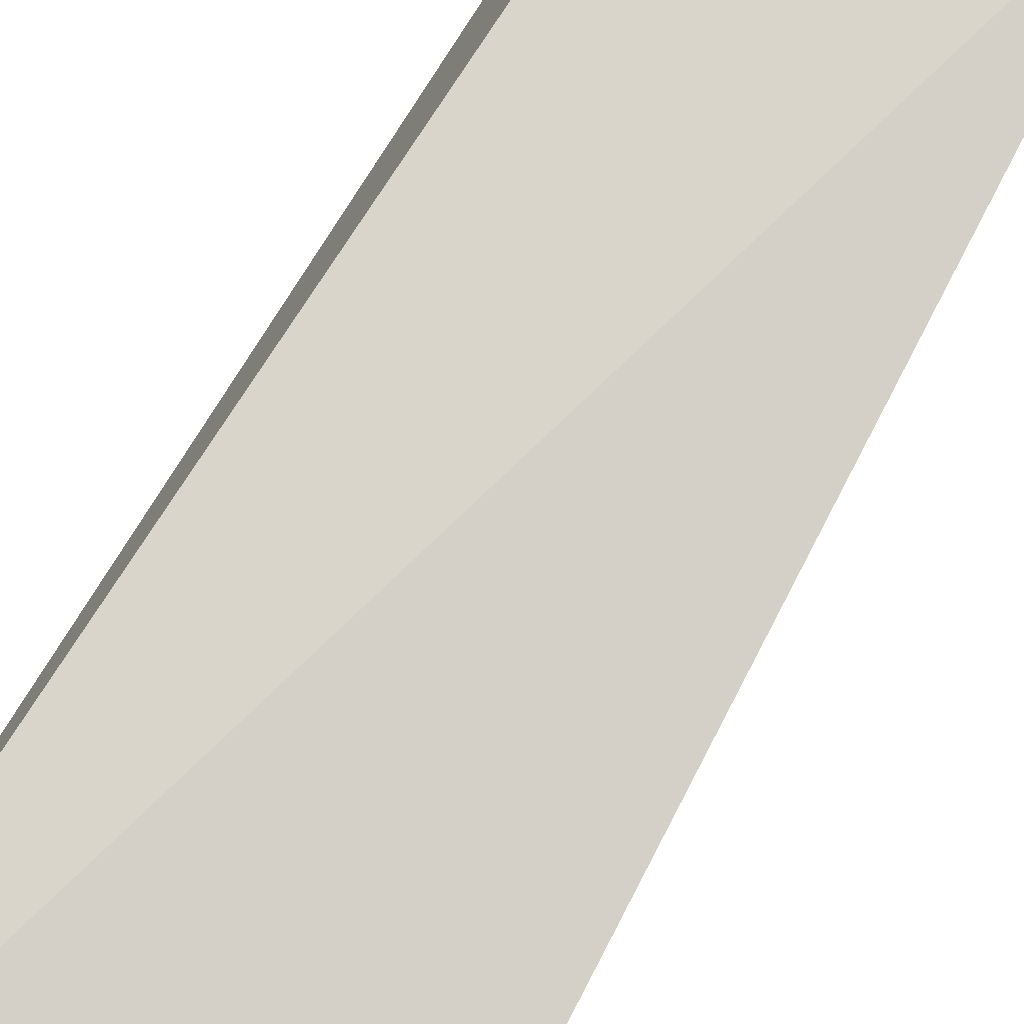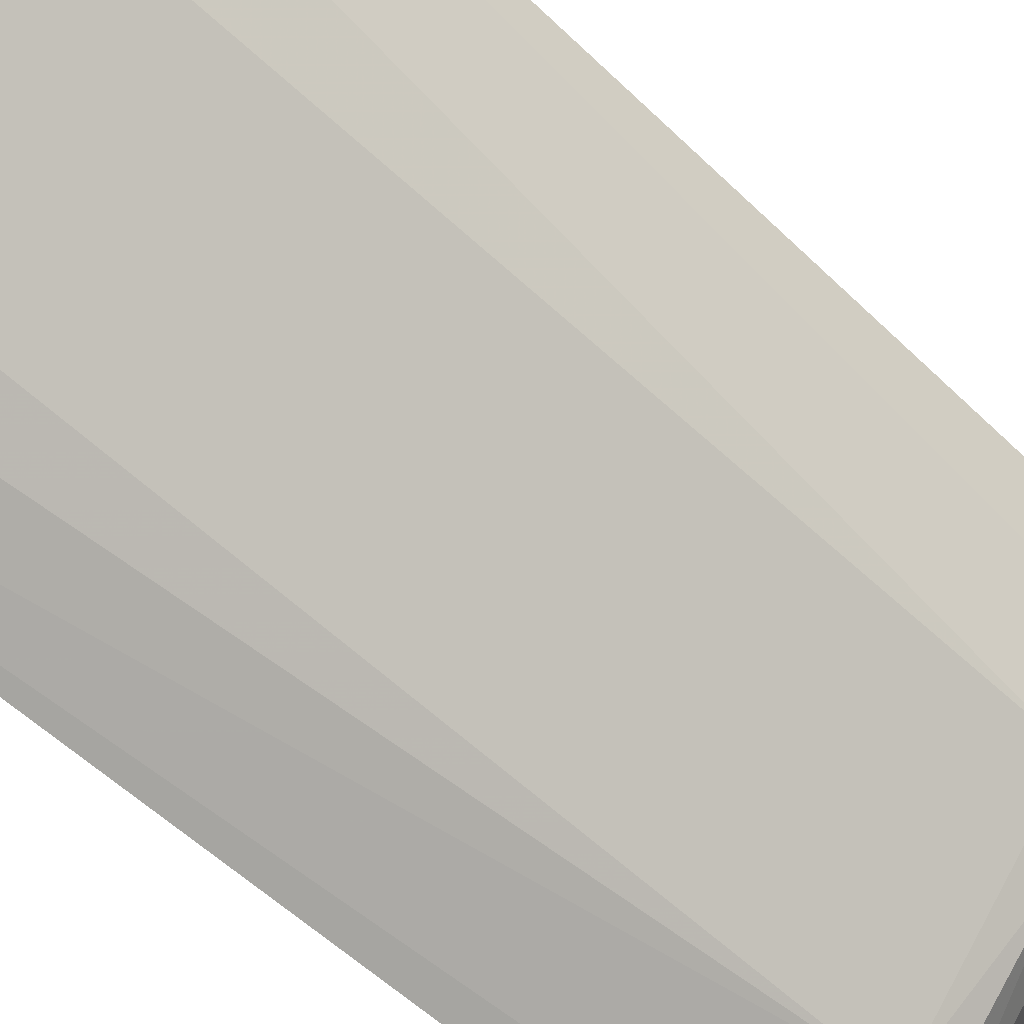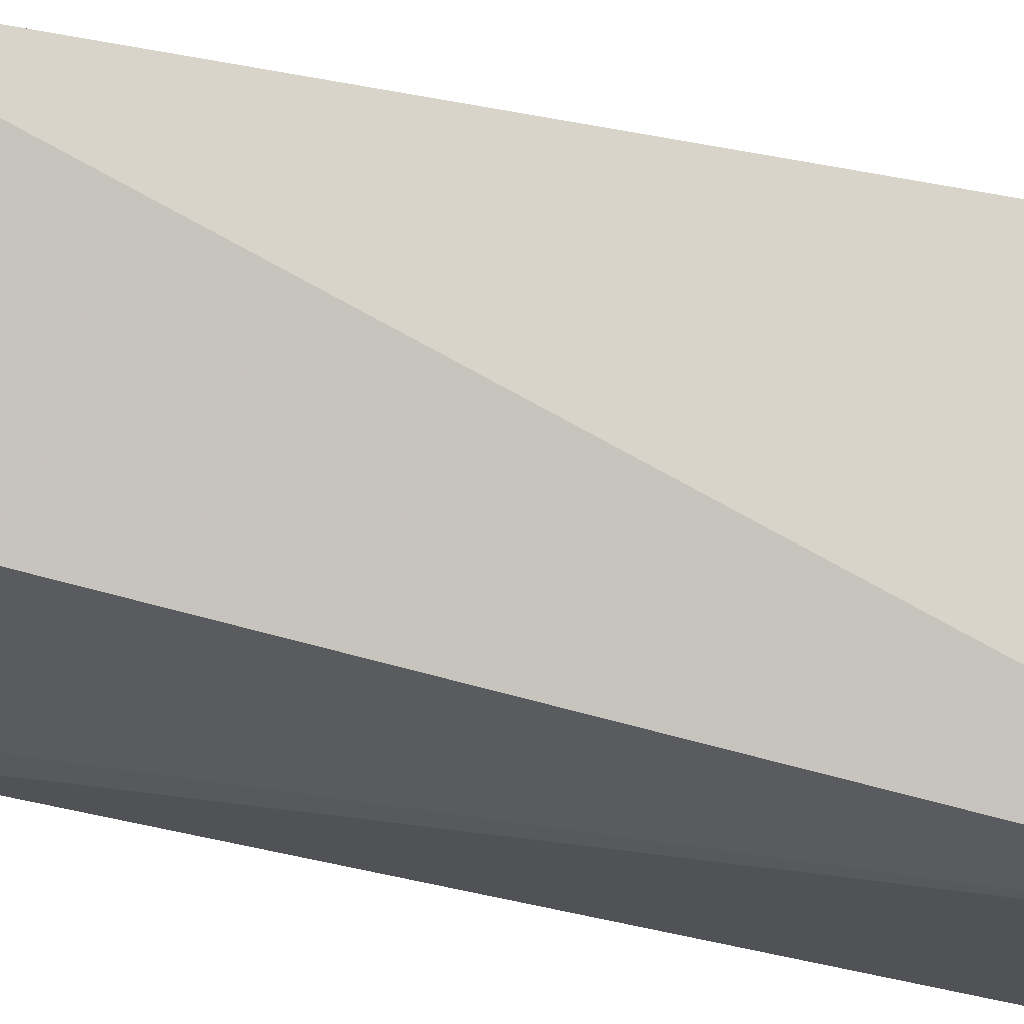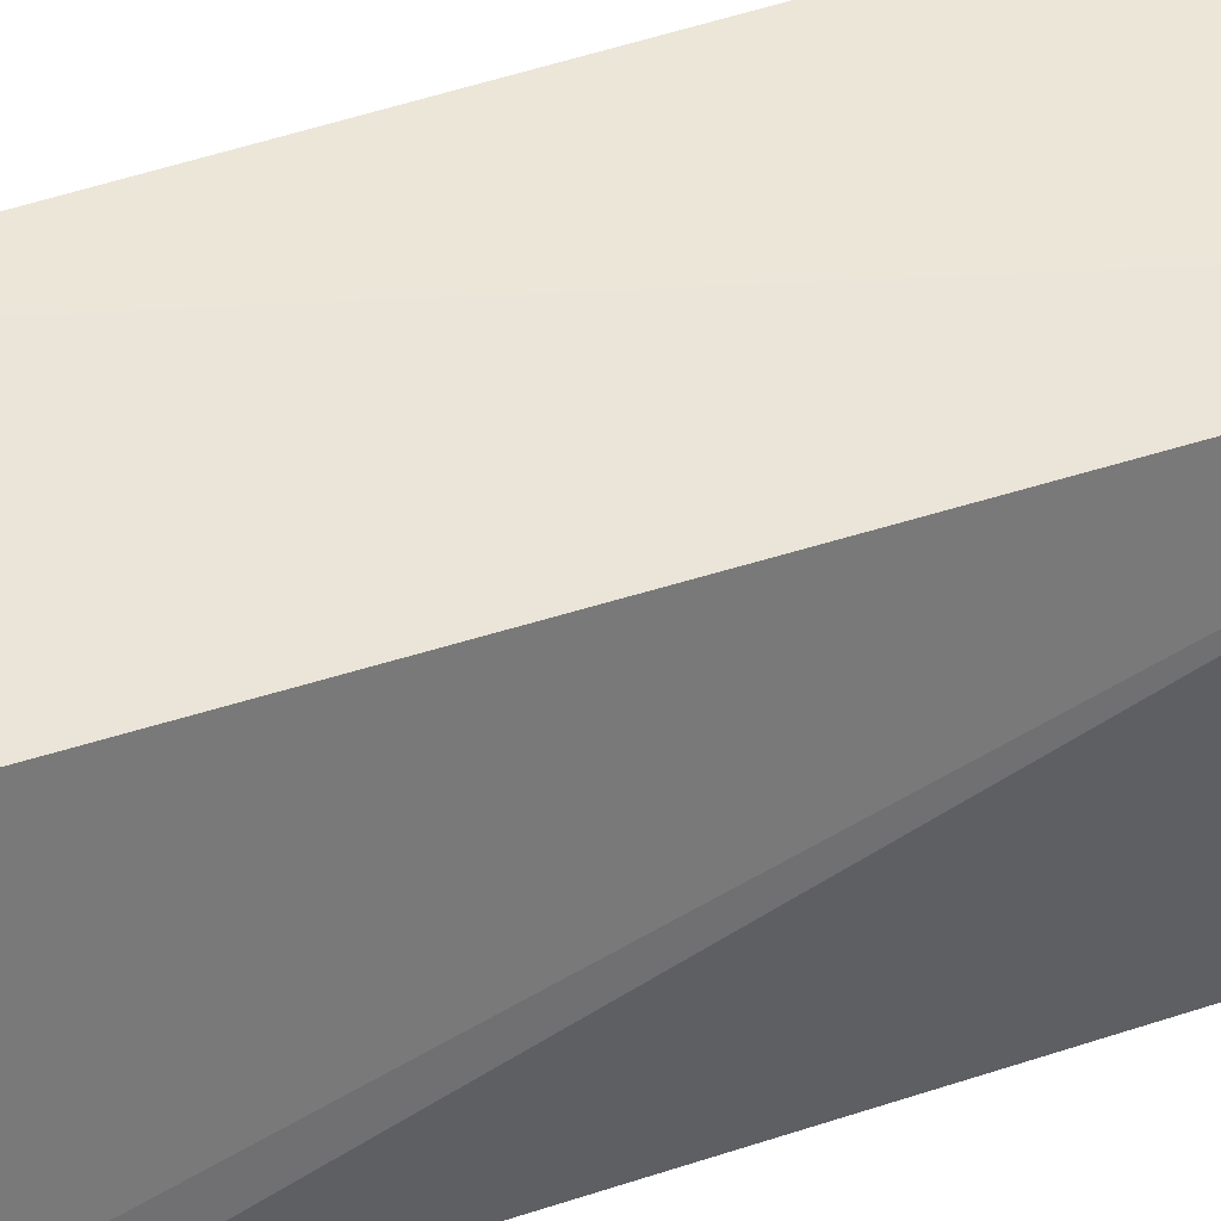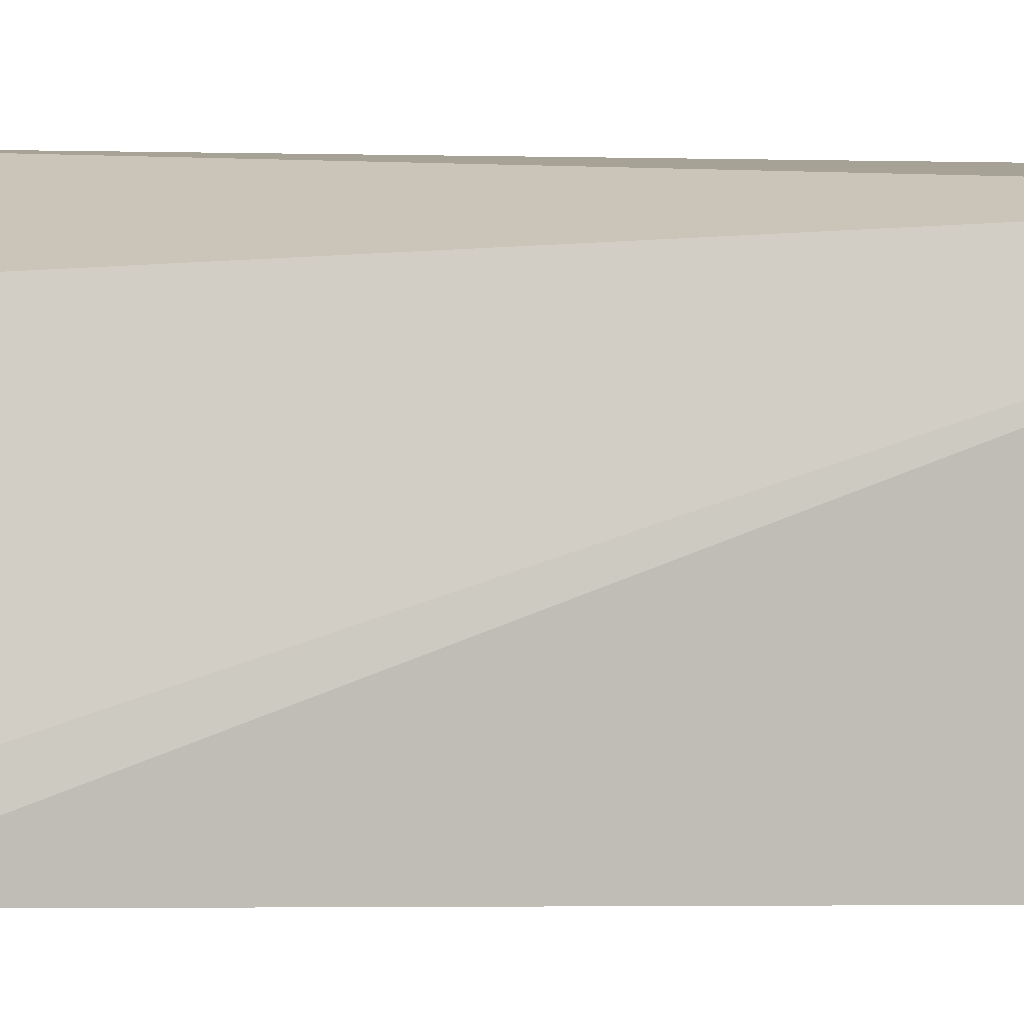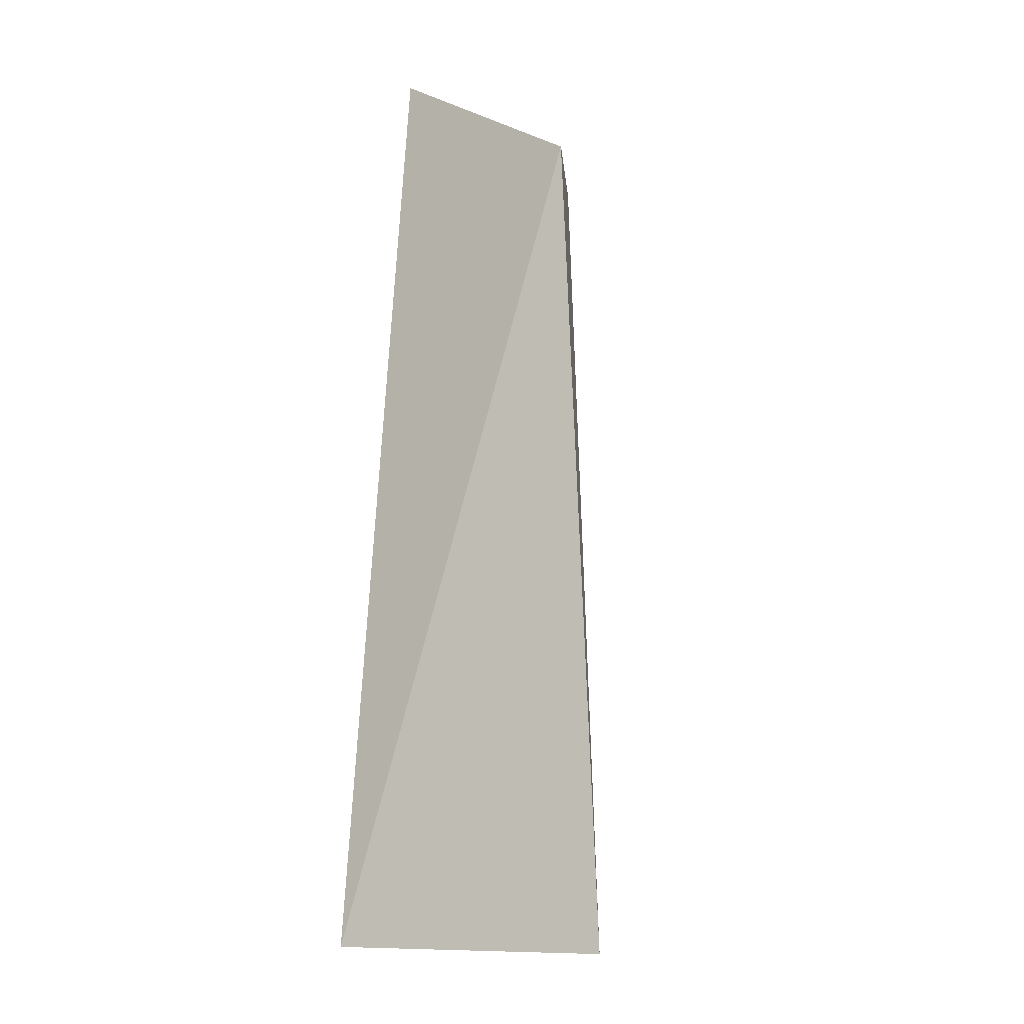
<metadata>
{"format":"obj","ext":"obj","renderer":"f3d","projection":"perspective","resolution":1024,"background":"white","views":[{"elev":78.9,"azim":-150.4,"up":"+Y"},{"elev":-57.8,"azim":-133.7,"up":"+Y"},{"elev":74.7,"azim":102.1,"up":"+Y"},{"elev":45.8,"azim":68.6,"up":"+Y"},{"elev":6.2,"azim":83.2,"up":"+Y"},{"elev":-9.7,"azim":-159.0,"up":"+Z"}]}
</metadata>
<code>
v -0.01771 -0.0151 0.1037
v -0.01419 -0.02861 0.09564
v -0.01498 -0.01271 0.05158
v -0.03048 -0.01268 0.05157
v -0.02802 -0.01524 0.09545
v -0.01462 -0.02957 0.05159
v -0.02876 -0.01191 0.09719
v -0.01447 -0.02743 0.09764
v -0.01972 -0.02627 0.05127
v -0.02625 -0.0171 0.09683
v -0.02678 -0.01917 0.05157
v -0.01921 -0.02611 0.09396
v -0.02816 -0.01351 0.09696
v -0.01745 -0.02606 0.09692
v -0.02623 -0.01896 0.0938
v -0.02896 -0.01571 0.05156
v -0.01739 -0.02801 0.05155
v -0.01559 -0.028 0.09534
v -0.02443 -0.02064 0.09532
v -0.02089 -0.02415 0.09539
f 6 3 2
f 7 1 3
f 7 3 4
f 7 4 5
f 8 2 3
f 8 3 1
f 9 4 3
f 9 3 6
f 12 11 9
f 13 7 5
f 13 5 10
f 13 10 1
f 13 1 7
f 14 8 1
f 14 1 10
f 15 5 4
f 15 11 12
f 15 10 5
f 16 4 9
f 16 9 11
f 16 15 4
f 16 11 15
f 17 12 9
f 17 9 6
f 17 6 12
f 18 12 6
f 18 6 2
f 18 14 12
f 18 2 8
f 18 8 14
f 19 14 10
f 19 15 12
f 19 10 15
f 20 19 12
f 20 12 14
f 20 14 19

</code>
